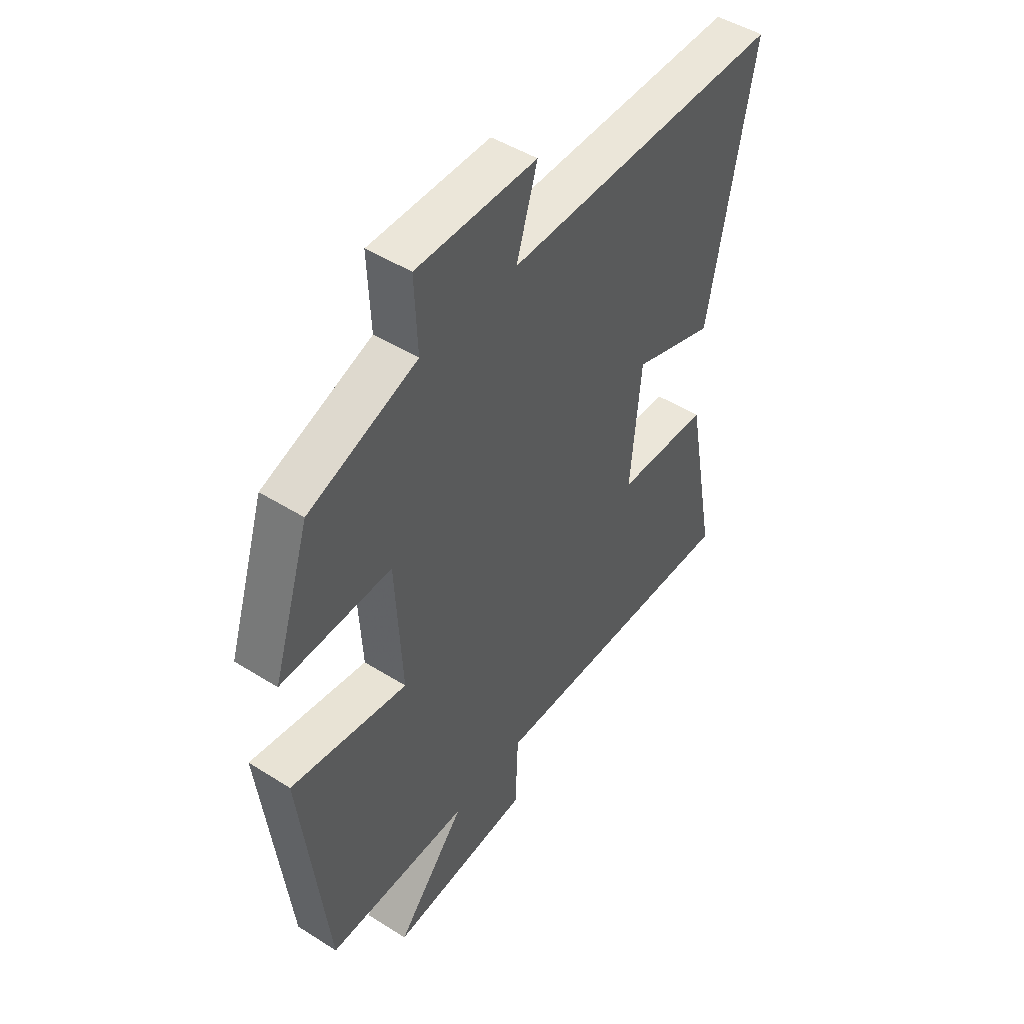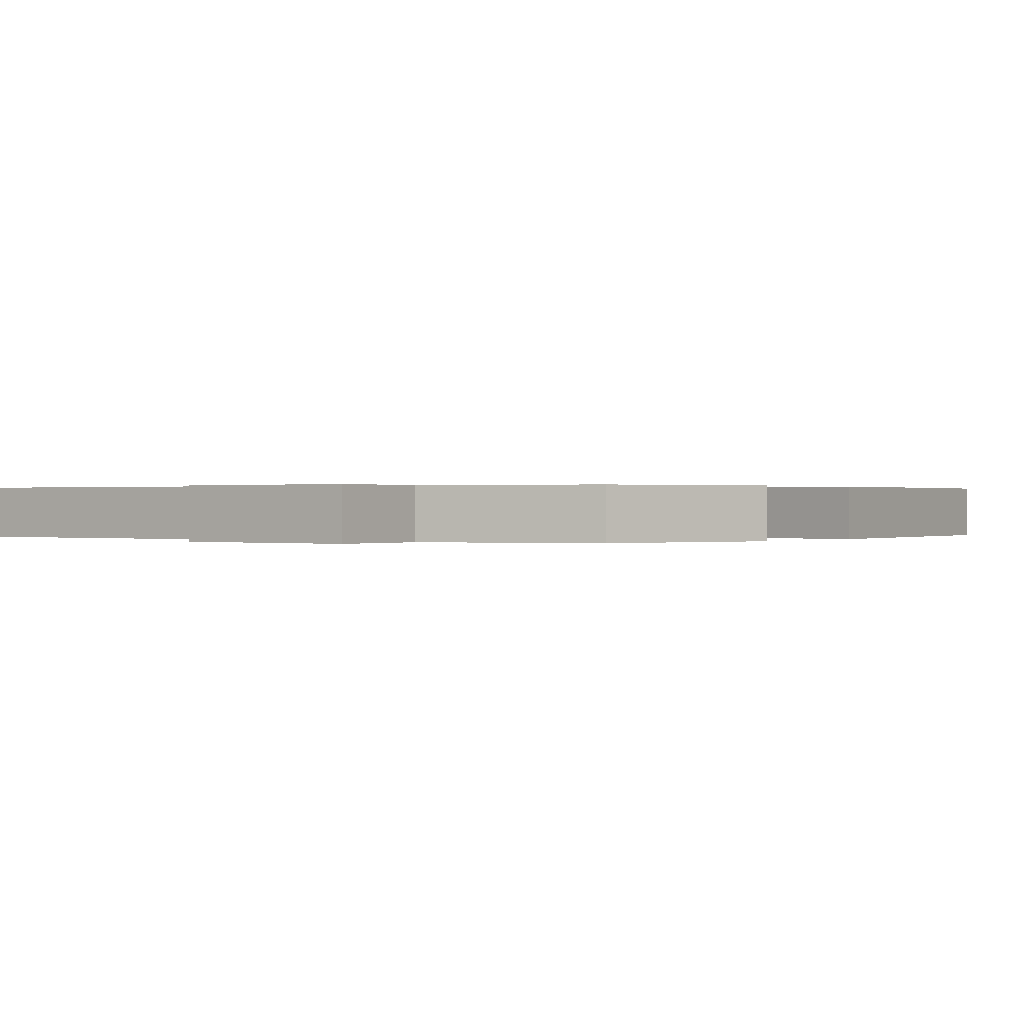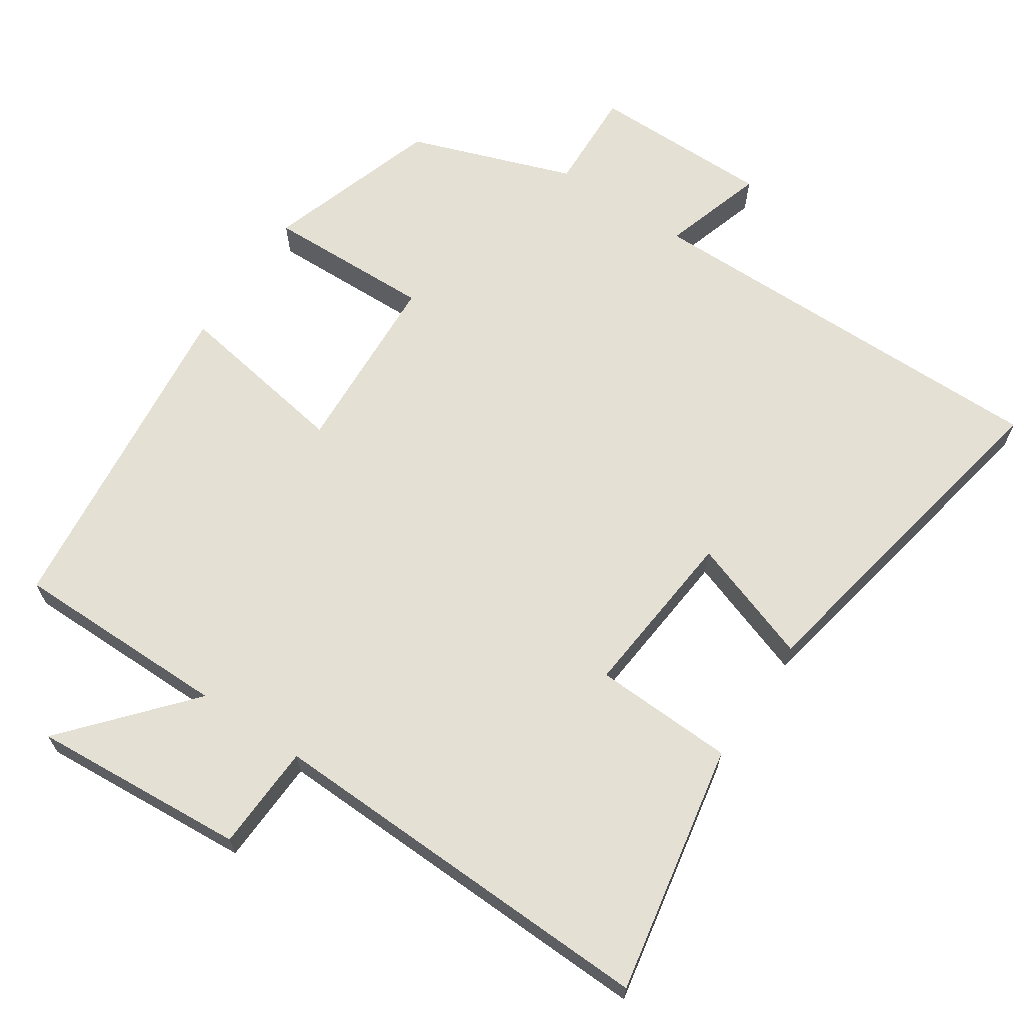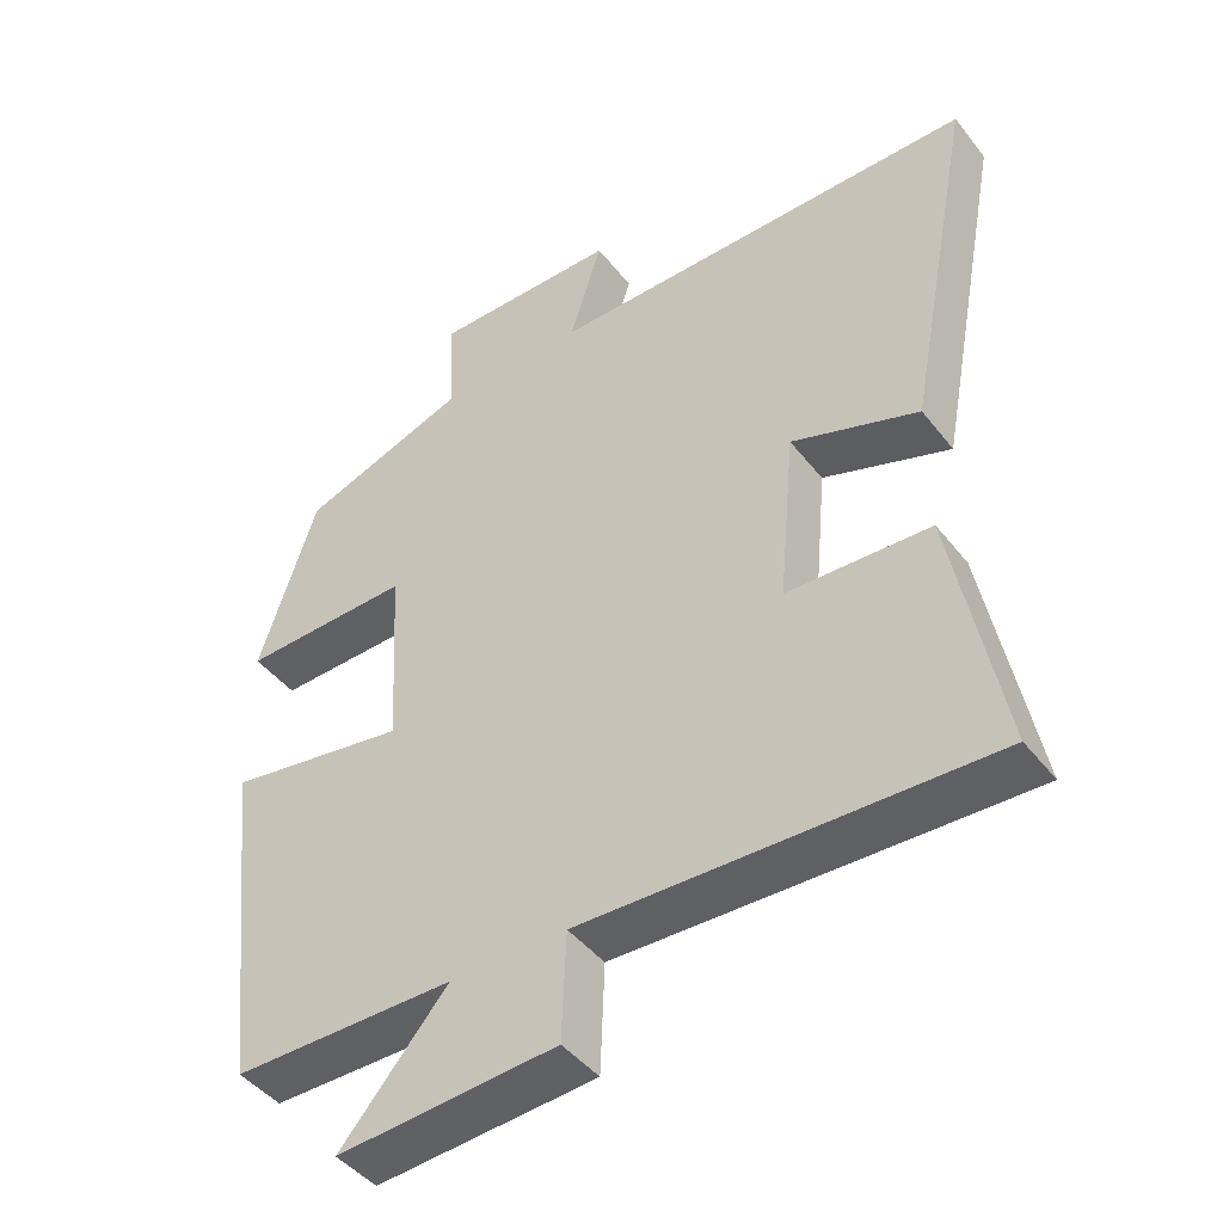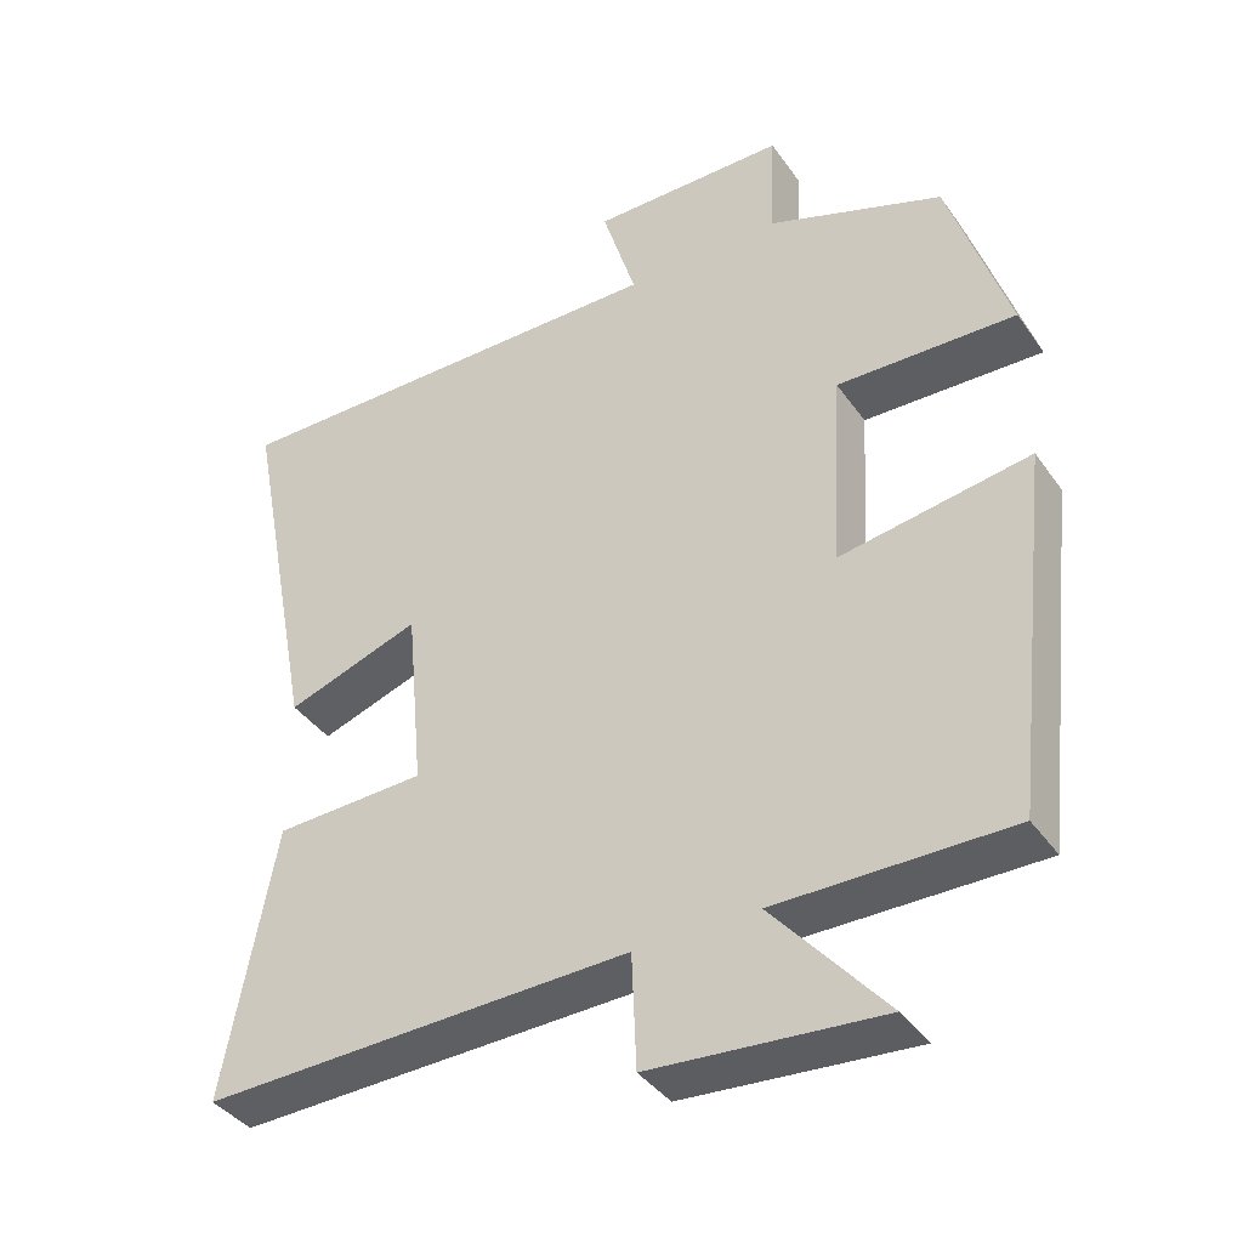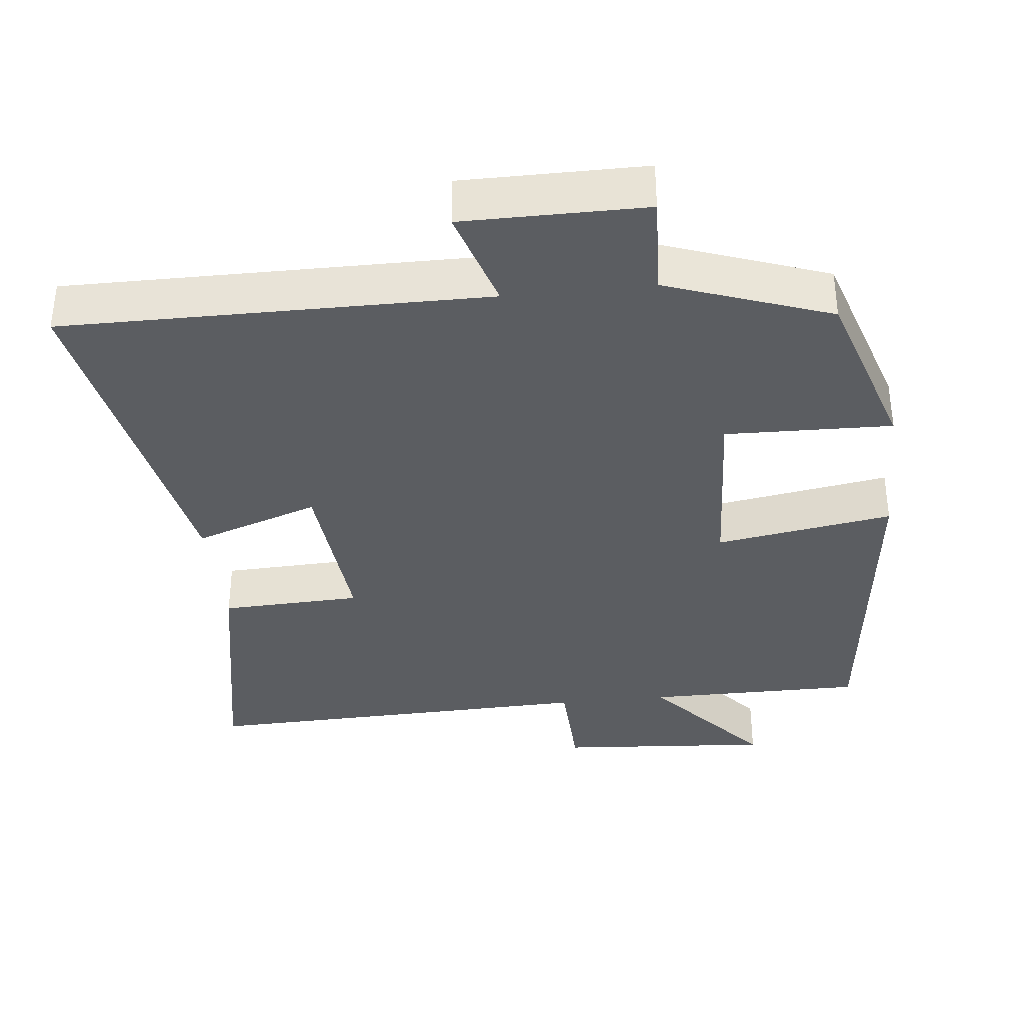
<metadata>
{"format":"obj","ext":"obj","renderer":"f3d","projection":"perspective","resolution":1024,"background":"white","views":[{"elev":47.7,"azim":125.4,"up":"+Z"},{"elev":0.2,"azim":37.2,"up":"+Y"},{"elev":66.0,"azim":-146.2,"up":"+Y"},{"elev":-44.6,"azim":-144.7,"up":"+Z"},{"elev":-39.1,"azim":31.4,"up":"+Z"},{"elev":-36.1,"azim":6.1,"up":"+Y"}]}
</metadata>
<code>
v 0.447 0.07 -0.5
v 0.145 0.07 -0.5
v 0.291 0.07 -0.669
v -0.007 0.07 -0.647
v -0.013 0.07 -0.5
v -0.566 0.07 -0.517
v -0.5 0.07 -0.169
v -0.305 0.07 -0.161
v -0.327 0.07 0.077
v -0.5 0.07 0.017
v -0.593 0.07 0.503
v -0.007 0.07 0.5
v -0.051 0.07 0.642
v 0.201 0.07 0.642
v 0.195 0.07 0.5
v 0.422 0.07 0.419
v 0.5 0.07 0.178
v 0.269 0.07 0.184
v 0.255 0.07 -0.074
v 0.5 0.07 -0.034
v 0.447 0 -0.5
v 0.145 0 -0.5
v 0.291 0 -0.669
v -0.007 0 -0.647
v -0.013 0 -0.5
v -0.566 0 -0.517
v -0.5 0 -0.169
v -0.305 0 -0.161
v -0.327 0 0.077
v -0.5 0 0.017
v -0.593 0 0.503
v -0.007 0 0.5
v -0.051 0 0.642
v 0.201 0 0.642
v 0.195 0 0.5
v 0.422 0 0.419
v 0.5 0 0.178
v 0.269 0 0.184
v 0.255 0 -0.074
v 0.5 0 -0.034
f 19 20 1 2
f 18 19 2
f 15 16 17 18
f 15 18 2
f 12 13 14 15
f 12 15 2
f 9 10 11 12
f 8 9 12 2
f 5 6 7 8
f 5 8 2 3
f 3 4 5
f 22 21 40 39
f 22 39 38
f 38 37 36 35
f 22 38 35
f 35 34 33 32
f 22 35 32
f 32 31 30 29
f 22 32 29 28
f 28 27 26 25
f 23 22 28 25
f 25 24 23
f 1 21 22 2
f 2 22 23 3
f 3 23 24 4
f 4 24 25 5
f 5 25 26 6
f 6 26 27 7
f 7 27 28 8
f 8 28 29 9
f 9 29 30 10
f 10 30 31 11
f 11 31 32 12
f 12 32 33 13
f 13 33 34 14
f 14 34 35 15
f 15 35 36 16
f 16 36 37 17
f 17 37 38 18
f 18 38 39 19
f 19 39 40 20
f 20 40 21 1

</code>
